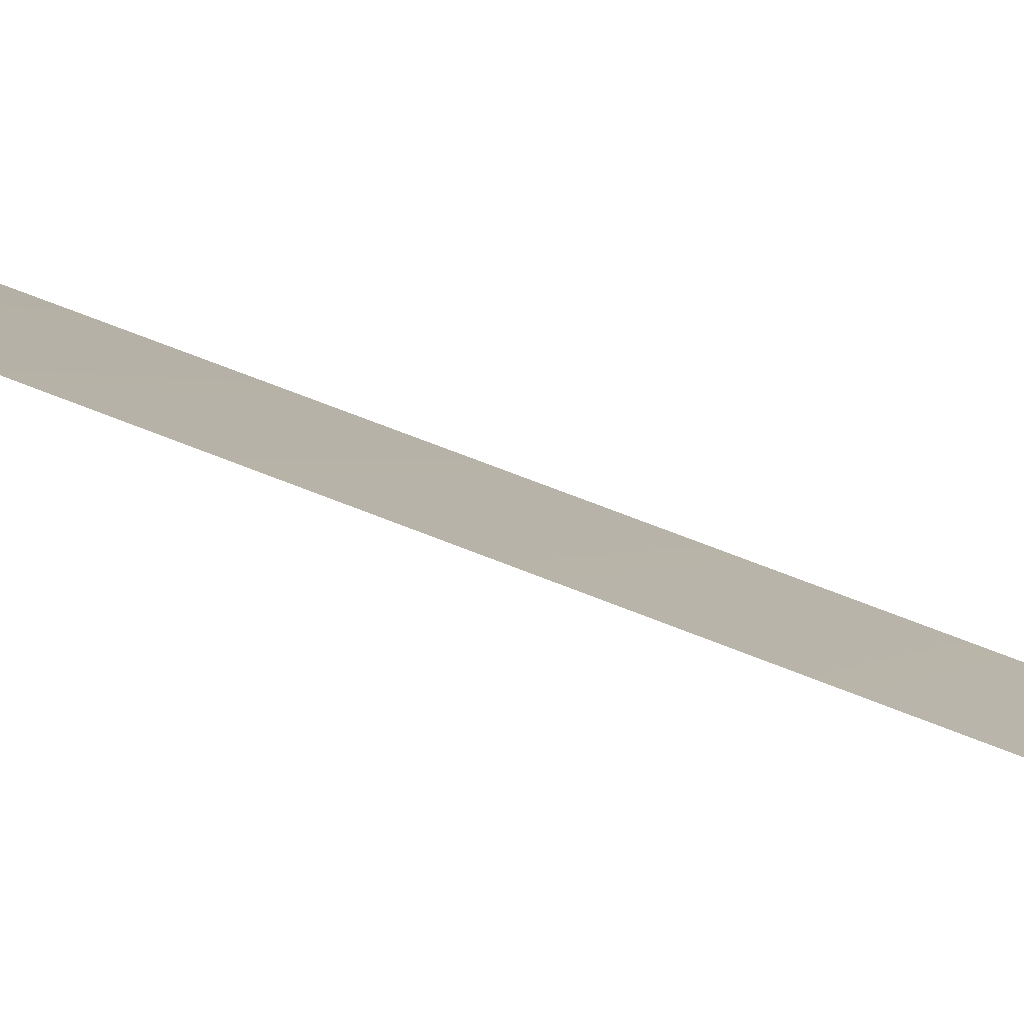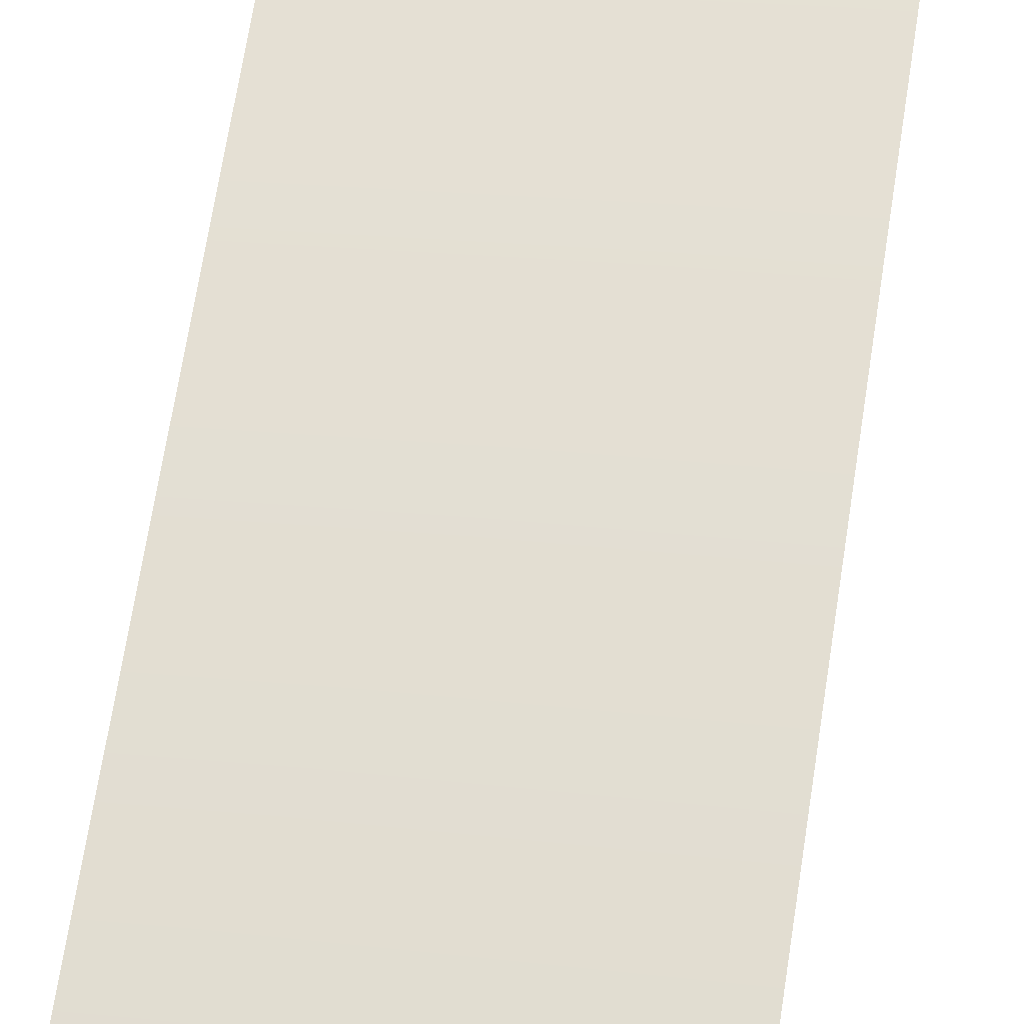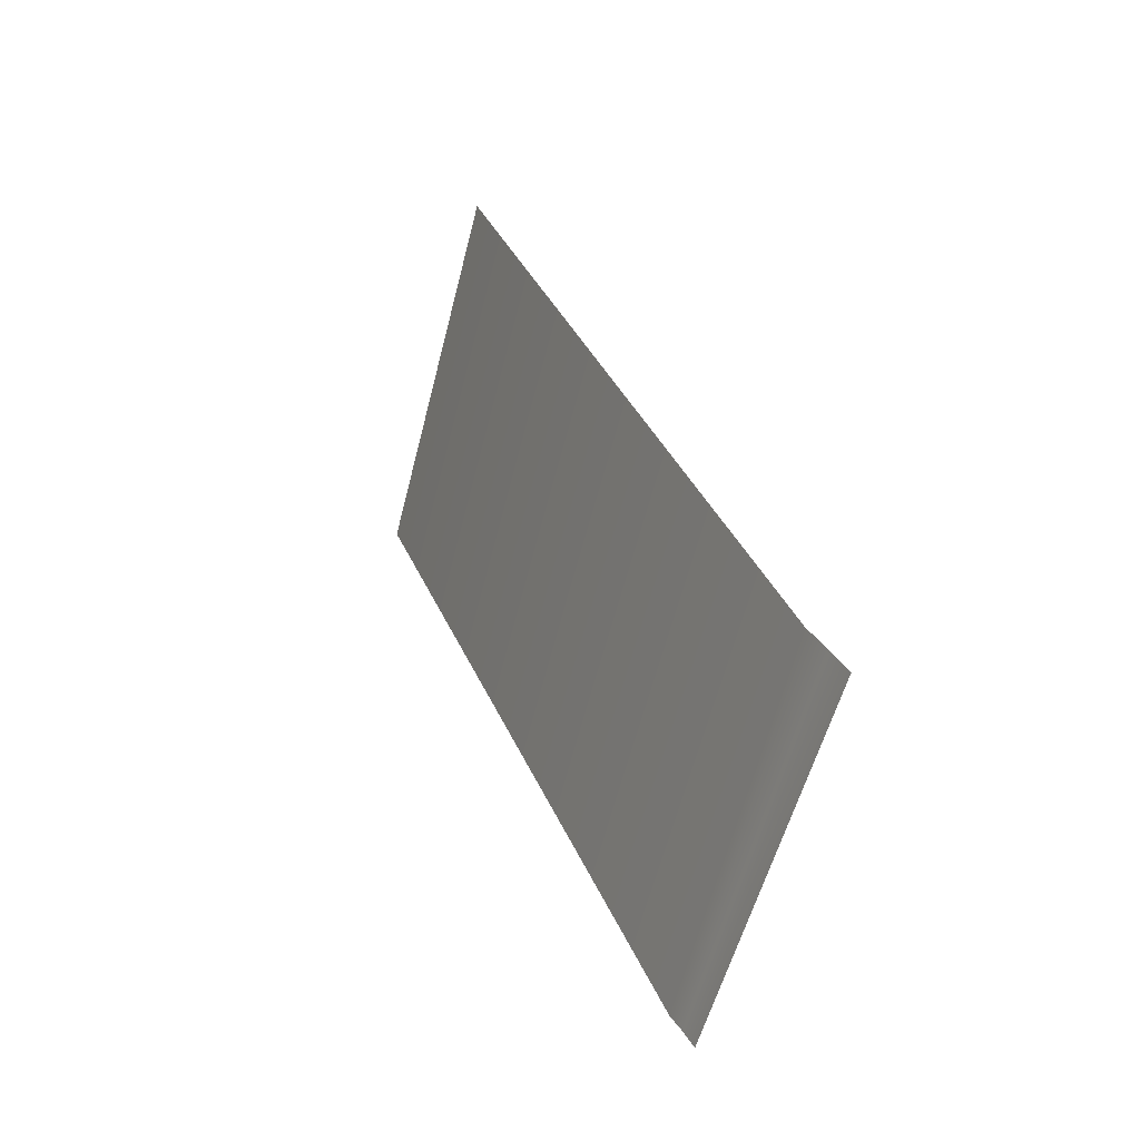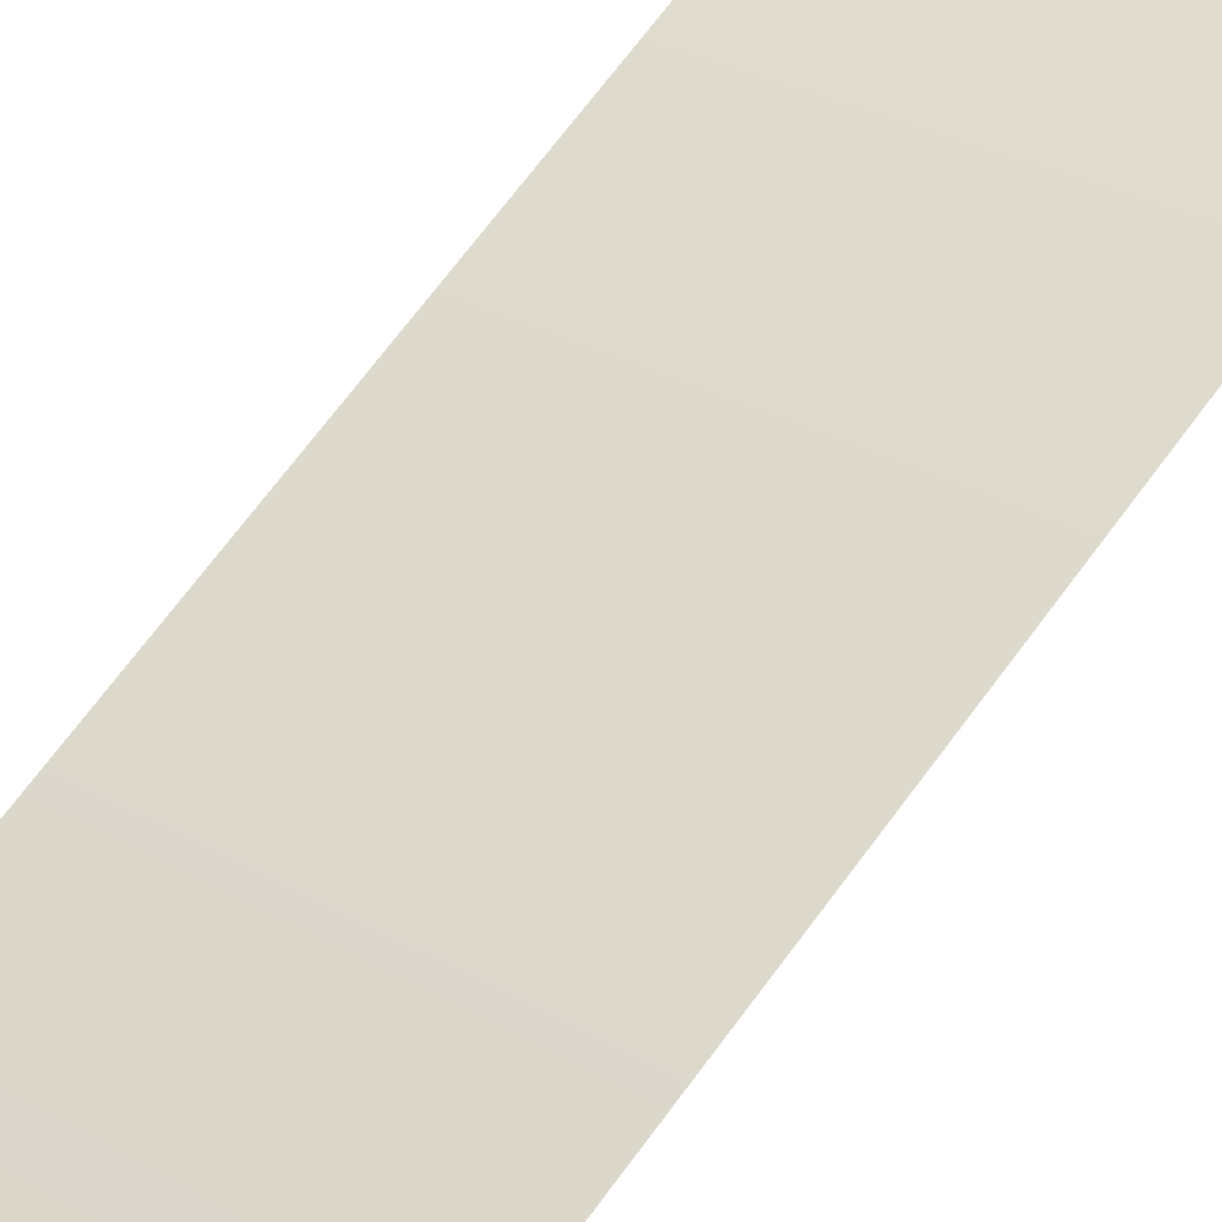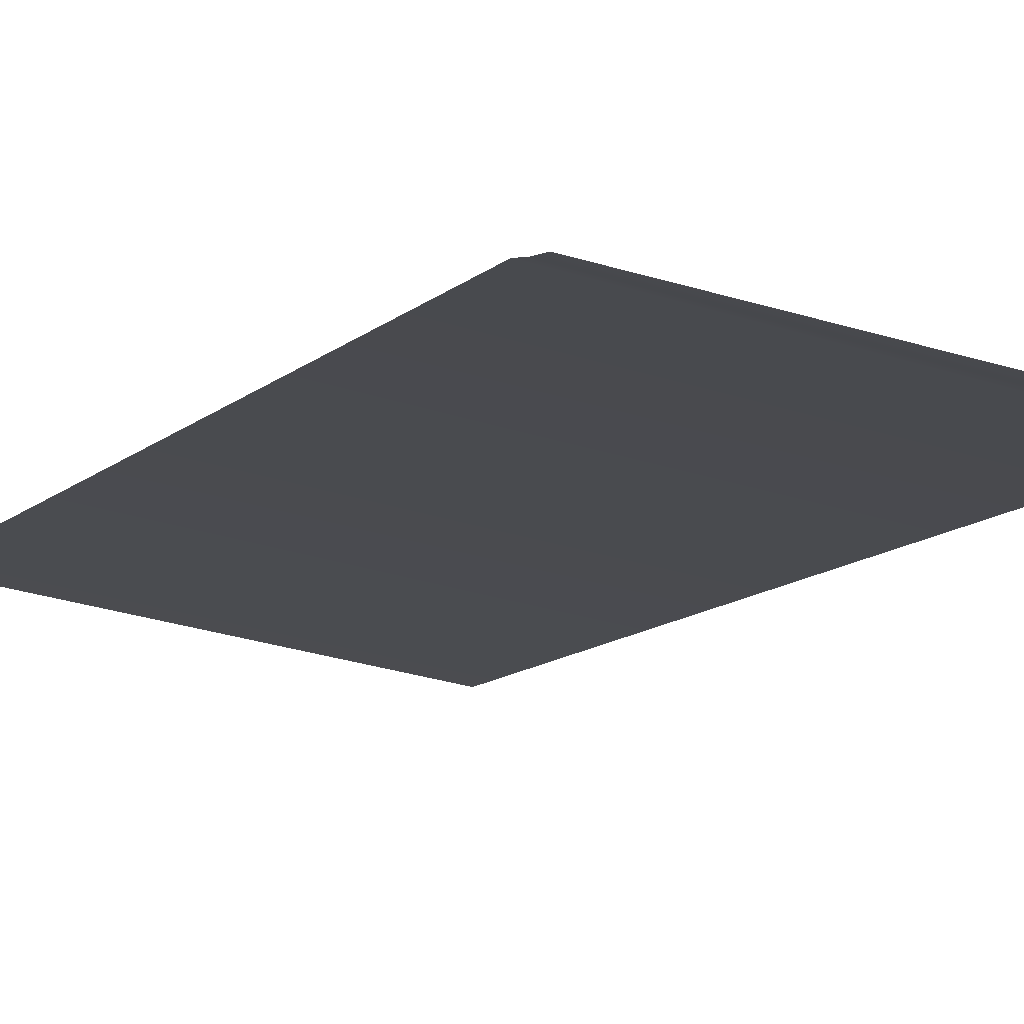
<metadata>
{"format":"obj","ext":"obj","renderer":"f3d","projection":"perspective","resolution":1024,"background":"white","views":[{"elev":-1.6,"azim":-72.8,"up":"+Z"},{"elev":41.5,"azim":7.8,"up":"+Z"},{"elev":-66.4,"azim":73.0,"up":"+Y"},{"elev":36.7,"azim":36.1,"up":"+Z"},{"elev":-32.8,"azim":-27.8,"up":"+Z"}]}
</metadata>
<code>
o #ID3152
v 0.3332 0.241 -0.4465
v 0.3355 0.2411 -0.4463
v 0.3355 0.2409 -0.4464
v 0.3332 0.2411 -0.4464
v 0.3332 0.2409 -0.4465
v 0.3355 0.2407 -0.4465
v 0.3357 0.2464 -0.4444
v 0.3332 0.2464 -0.4445
f 1 2 3
f 2 1 4
f 5 3 6
f 3 5 1
f 4 7 2
f 7 4 8

</code>
